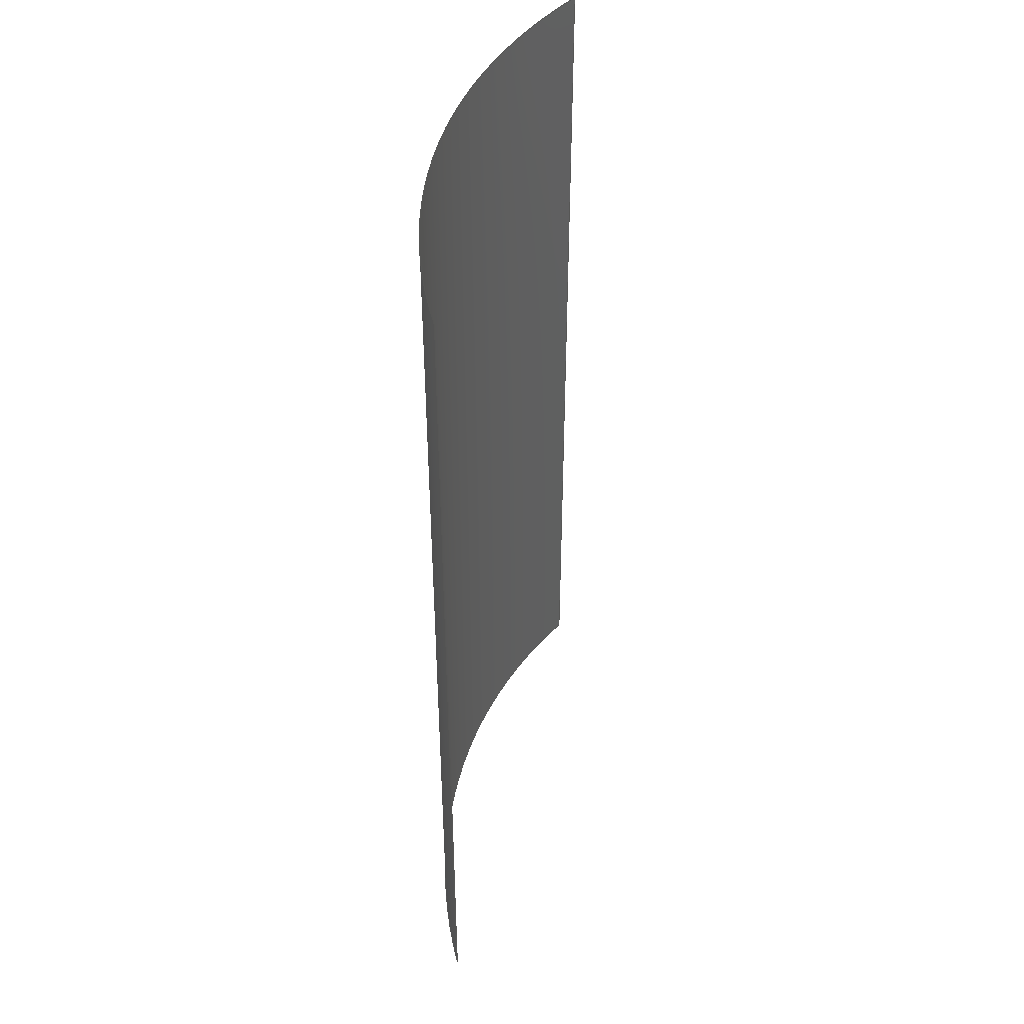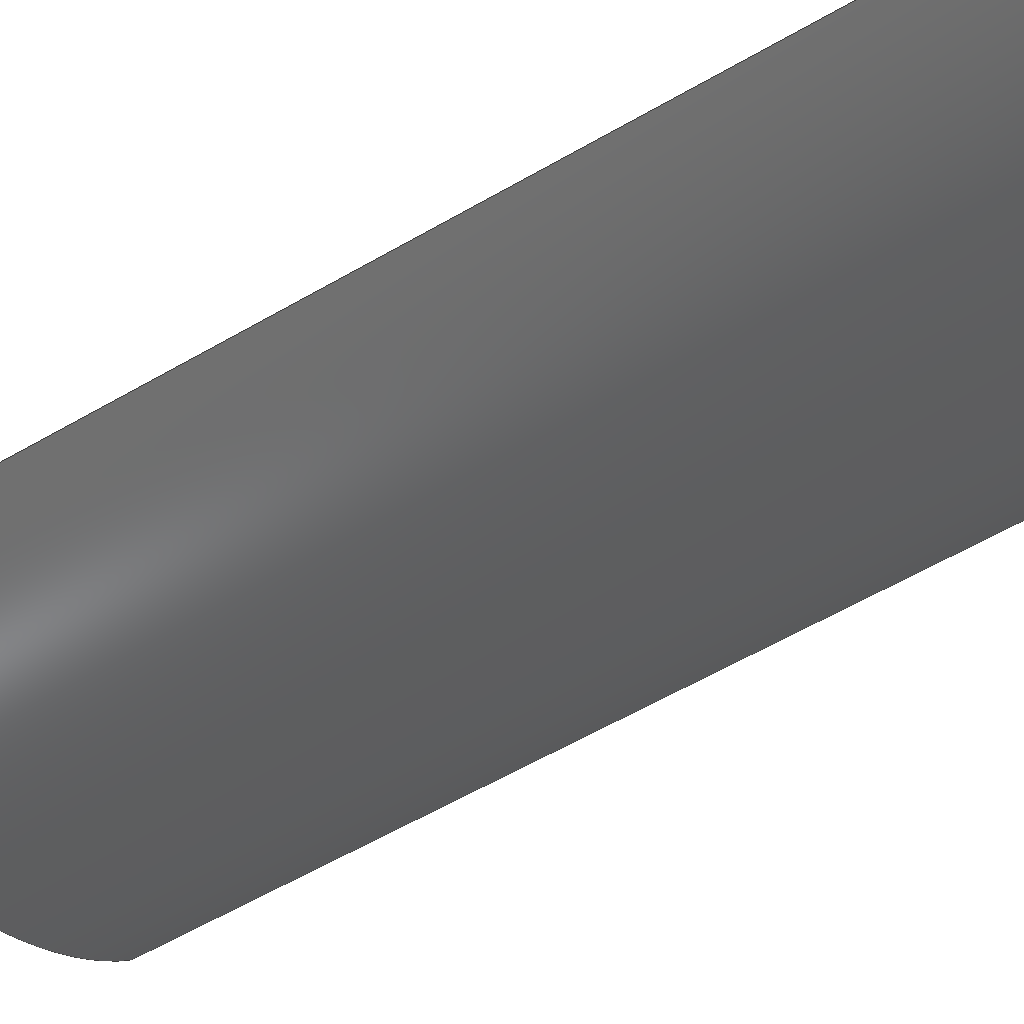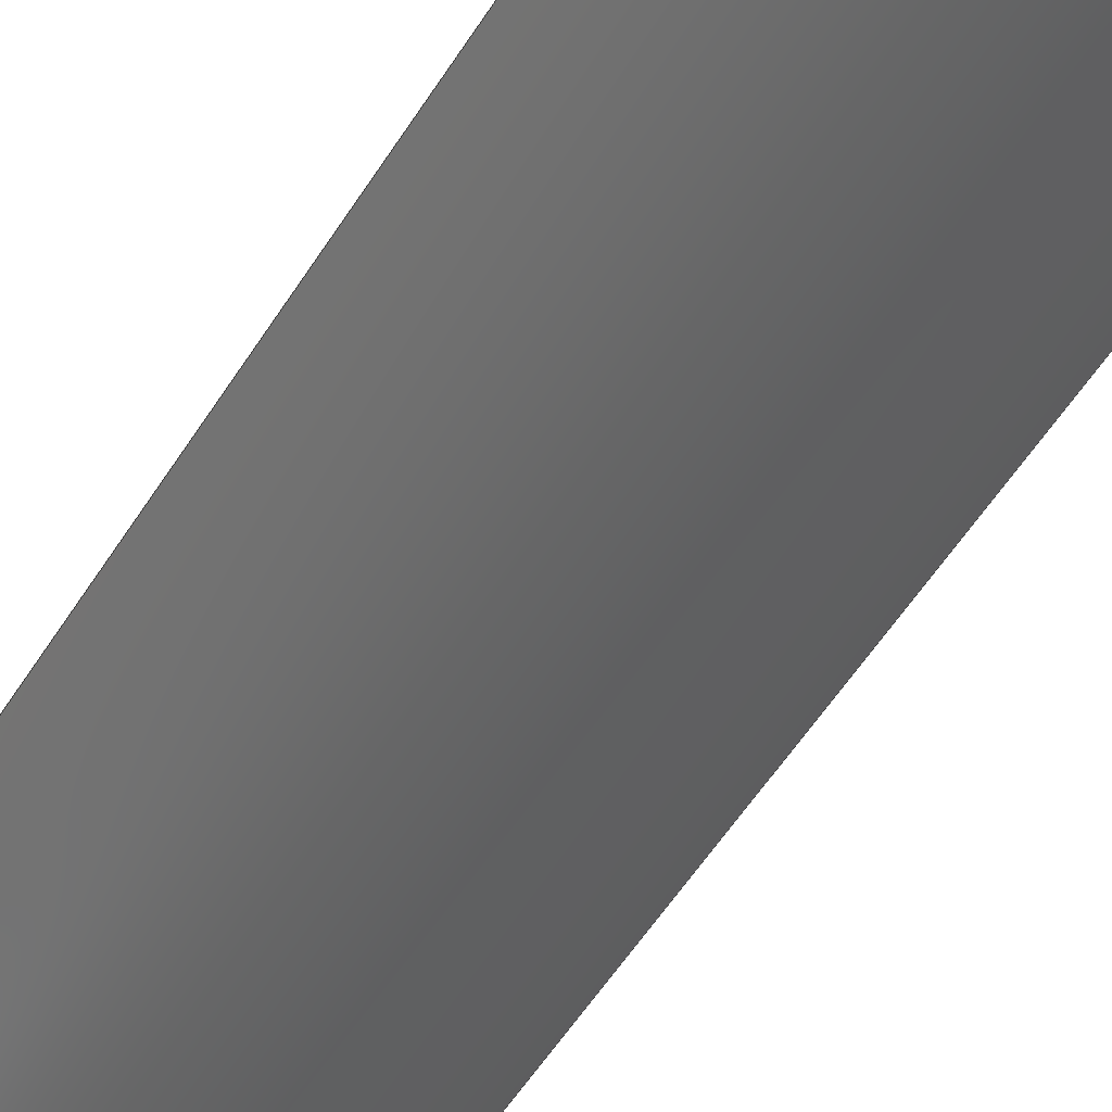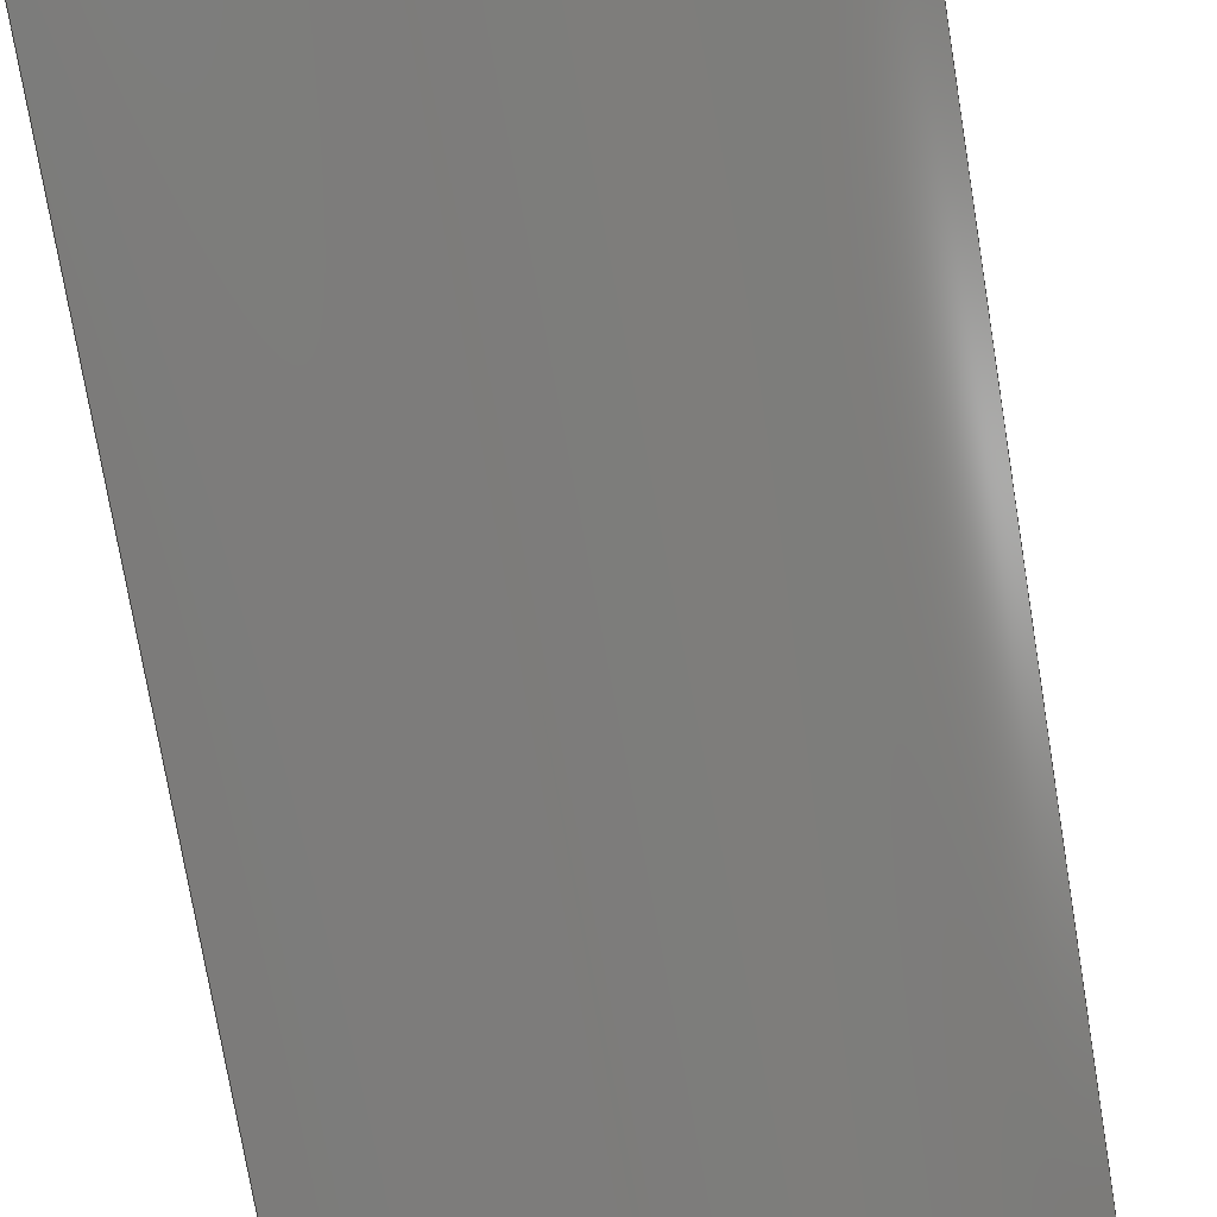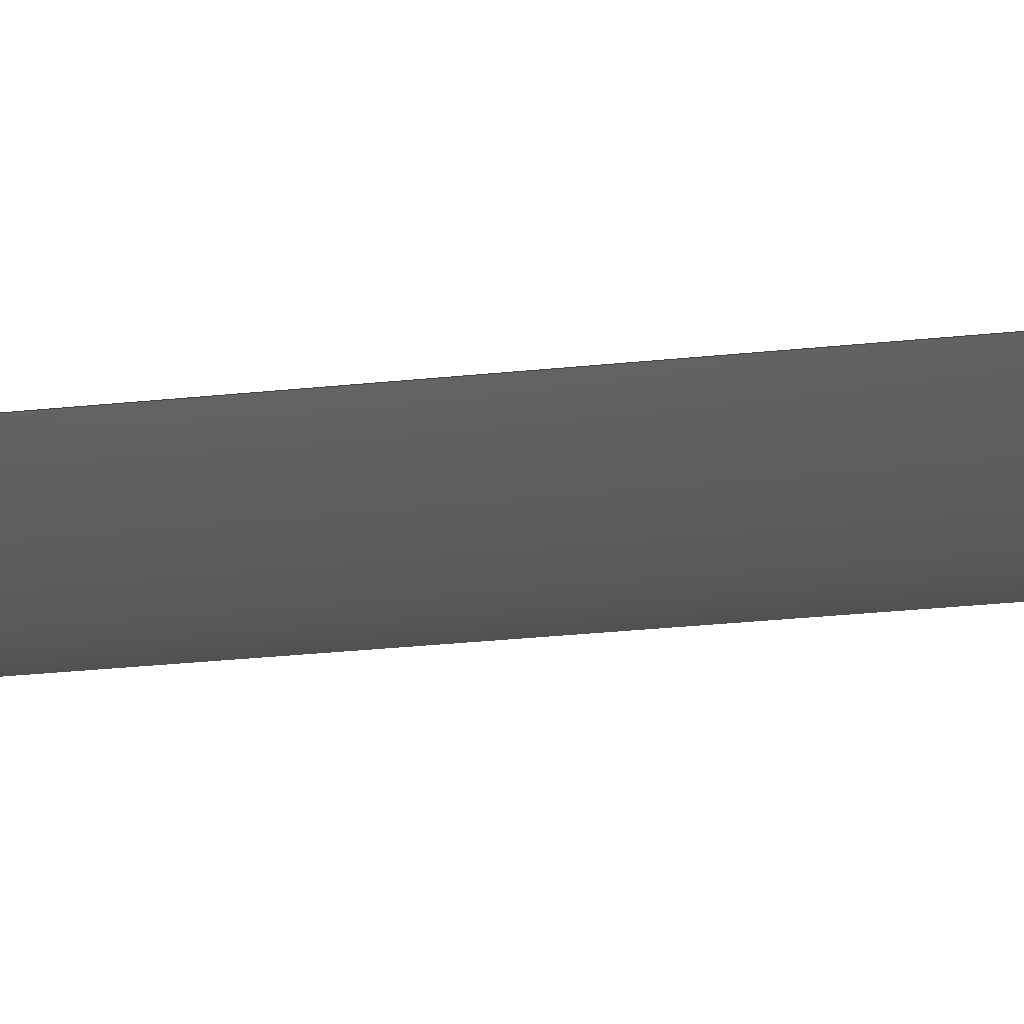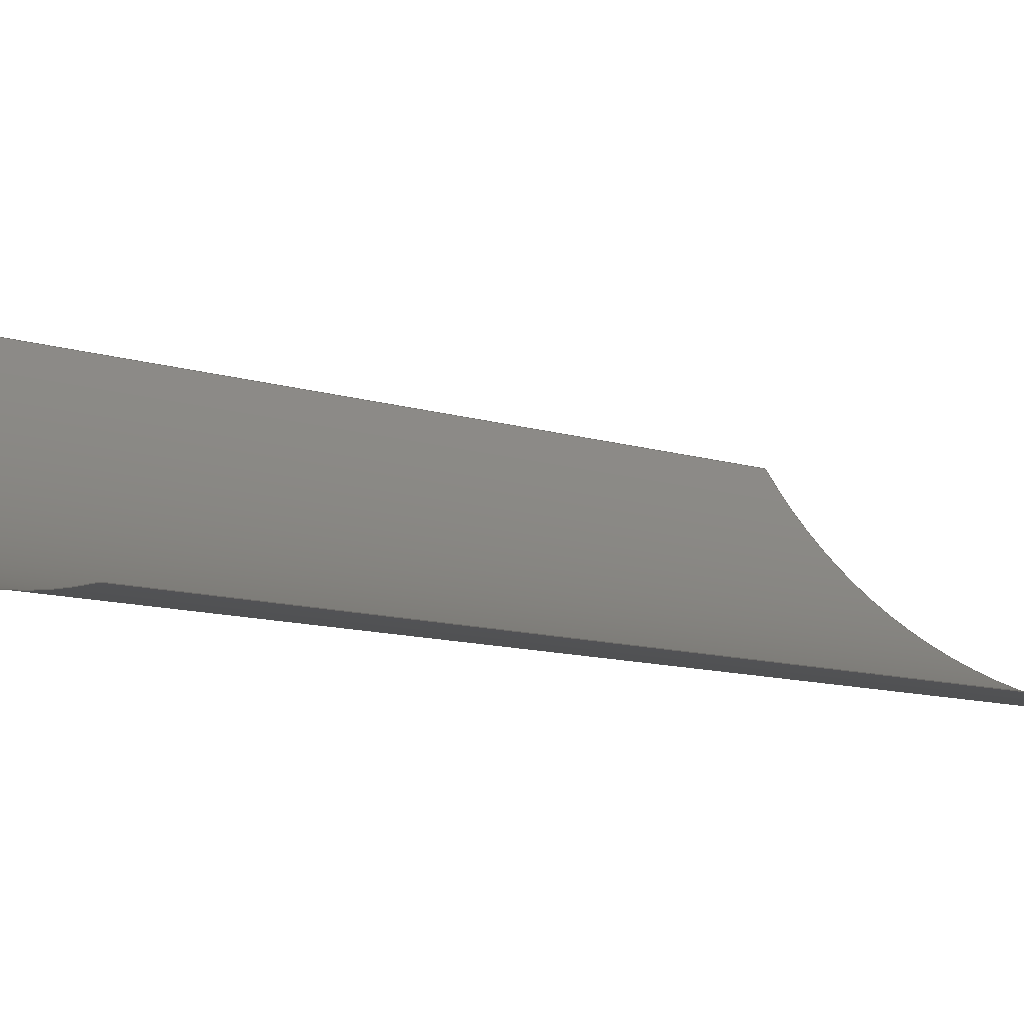
<metadata>
{"format":"step","ext":"stp","renderer":"f3d","projection":"perspective","resolution":1024,"background":"white","views":[{"elev":44.4,"azim":-103.8,"up":"+Y"},{"elev":-63.3,"azim":-60.1,"up":"+Z"},{"elev":-66.3,"azim":-34.5,"up":"+Z"},{"elev":-74.4,"azim":9.4,"up":"+Z"},{"elev":-44.6,"azim":-83.8,"up":"+Z"},{"elev":-10.3,"azim":-129.9,"up":"+Z"}]}
</metadata>
<code>
ISO-10303-21;
DATA;
#1=APPLICATION_CONTEXT('automotive design');
#2=APPLICATION_PROTOCOL_DEFINITION('International Standard','automotive_design',2001,#1);
#3=PRODUCT_CONTEXT('',#1,'mechanical');
#4=PRODUCT('trichter','trichter',$,(#3));
#5=PRODUCT_RELATED_PRODUCT_CATEGORY('part',$,(#4));
#6=PRODUCT_DEFINITION_FORMATION('',$,#4);
#7=PRODUCT_DEFINITION_CONTEXT('part definition',#1,'design');
#8=PRODUCT_DEFINITION('',$,#6,#7);
#9=(NAMED_UNIT(*)PLANE_ANGLE_UNIT()SI_UNIT($,.RADIAN.));
#10=DIMENSIONAL_EXPONENTS(0,0,0,0,0,0,0);
#11=PLANE_ANGLE_MEASURE_WITH_UNIT(PLANE_ANGLE_MEASURE(0.01745),#9);
#12=(CONVERSION_BASED_UNIT('DEGREE',#11)NAMED_UNIT(#10)PLANE_ANGLE_UNIT());
#13=(NAMED_UNIT(*)SI_UNIT($,.STERADIAN.)SOLID_ANGLE_UNIT());
#14=(LENGTH_UNIT()NAMED_UNIT(*)SI_UNIT(.MILLI.,.METRE.));
#15=UNCERTAINTY_MEASURE_WITH_UNIT(LENGTH_MEASURE(0.01),#14,'DISTANCE_ACCURACY_VALUE','');
#16=(GEOMETRIC_REPRESENTATION_CONTEXT(3)GLOBAL_UNCERTAINTY_ASSIGNED_CONTEXT((#15))GLOBAL_UNIT_ASSIGNED_CONTEXT((#12,#13,#14))REPRESENTATION_CONTEXT('None','None'));
#17=AXIS2_PLACEMENT_3D('',#18,#19,#20);
#18=CARTESIAN_POINT('',(0,0,0));
#19=DIRECTION('',(0,0,1));
#20=DIRECTION('',(1,0,0));
#21=SHAPE_REPRESENTATION('',(#17,#77),#16);
#22=PRODUCT_DEFINITION_SHAPE('','',#8);
#23=SHAPE_DEFINITION_REPRESENTATION(#22,#21);
#24=GROUP('Fl\X2\FFFD\X0\che15',$);
#25=APPLIED_GROUP_ASSIGNMENT(#24,(#77));
#26=(NAMED_UNIT(*)PLANE_ANGLE_UNIT()SI_UNIT($,.RADIAN.));
#27=DIMENSIONAL_EXPONENTS(0,0,0,0,0,0,0);
#28=PLANE_ANGLE_MEASURE_WITH_UNIT(PLANE_ANGLE_MEASURE(0.01745),#26);
#29=(CONVERSION_BASED_UNIT('DEGREE',#28)NAMED_UNIT(#27)PLANE_ANGLE_UNIT());
#30=(NAMED_UNIT(*)SI_UNIT($,.STERADIAN.)SOLID_ANGLE_UNIT());
#31=(LENGTH_UNIT()NAMED_UNIT(*)SI_UNIT(.MILLI.,.METRE.));
#32=UNCERTAINTY_MEASURE_WITH_UNIT(LENGTH_MEASURE(1e-06),#31,'DISTANCE_ACCURACY_VALUE','');
#33=(GEOMETRIC_REPRESENTATION_CONTEXT(3)GLOBAL_UNCERTAINTY_ASSIGNED_CONTEXT((#32))GLOBAL_UNIT_ASSIGNED_CONTEXT((#29,#30,#31))REPRESENTATION_CONTEXT('','3D'));
#34=CARTESIAN_POINT('',(1.101e-12,0,-2.363e-12));
#35=DIRECTION('',(0,1,0));
#36=DIRECTION('',(0.8164,0,-0.5774));
#37=AXIS2_PLACEMENT_3D('',#34,#35,#36);
#38=CYLINDRICAL_SURFACE('',#37,224);
#39=CARTESIAN_POINT('',(182.9,179.5,-129.3));
#40=VERTEX_POINT('',#39);
#41=CARTESIAN_POINT('',(182.9,-179.5,-129.3));
#42=VERTEX_POINT('',#41);
#43=CARTESIAN_POINT('',(182.9,179.5,-129.3));
#44=DIRECTION('',(0,-1,0));
#45=VECTOR('',#44,359);
#46=LINE('',#43,#45);
#47=EDGE_CURVE('',#40,#42,#46,.T.);
#48=ORIENTED_EDGE('',*,*,#47,.T.);
#49=CARTESIAN_POINT('',(-5.45e-14,-179.5,-224));
#50=VERTEX_POINT('',#49);
#51=CARTESIAN_POINT('',(-8.193e-14,-179.5,1.967e-13));
#52=DIRECTION('',(0,1,0));
#53=DIRECTION('',(-1,0,0));
#54=AXIS2_PLACEMENT_3D('',#51,#52,#53);
#55=CIRCLE('',#54,224);
#56=EDGE_CURVE('',#42,#50,#55,.T.);
#57=ORIENTED_EDGE('',*,*,#56,.T.);
#58=CARTESIAN_POINT('',(-5.45e-14,179.5,-224));
#59=VERTEX_POINT('',#58);
#60=CARTESIAN_POINT('',(-2.707e-14,-179.5,-224));
#61=DIRECTION('',(0,1,0));
#62=VECTOR('',#61,359);
#63=LINE('',#60,#62);
#64=EDGE_CURVE('',#50,#59,#63,.T.);
#65=ORIENTED_EDGE('',*,*,#64,.T.);
#66=CARTESIAN_POINT('',(-8.193e-14,179.5,1.967e-13));
#67=DIRECTION('',(0,-1,0));
#68=DIRECTION('',(-1,0,0));
#69=AXIS2_PLACEMENT_3D('',#66,#67,#68);
#70=CIRCLE('',#69,224);
#71=EDGE_CURVE('',#59,#40,#70,.T.);
#72=ORIENTED_EDGE('',*,*,#71,.T.);
#73=EDGE_LOOP('',(#48,#57,#65,#72));
#74=FACE_OUTER_BOUND('',#73,.T.);
#75=ADVANCED_FACE('',(#74),#38,.T.);
#76=OPEN_SHELL('',(#75));
#77=SHELL_BASED_SURFACE_MODEL('Fl\S\dchen16',(#76));
#78=COLOUR_RGB('',0.502,0.6353,0.7059);
#79=FILL_AREA_STYLE_COLOUR('',#78);
#80=FILL_AREA_STYLE('',(#79));
#81=SURFACE_STYLE_FILL_AREA(#80);
#82=SURFACE_SIDE_STYLE('',(#81));
#83=SURFACE_STYLE_USAGE(.BOTH.,#82);
#84=PRESENTATION_STYLE_ASSIGNMENT((#83));
#85=STYLED_ITEM('',(#84),#75);
#86=MECHANICAL_DESIGN_GEOMETRIC_PRESENTATION_REPRESENTATION('',(#85),#33);
ENDSEC;
END-ISO-10303-21;

</code>
